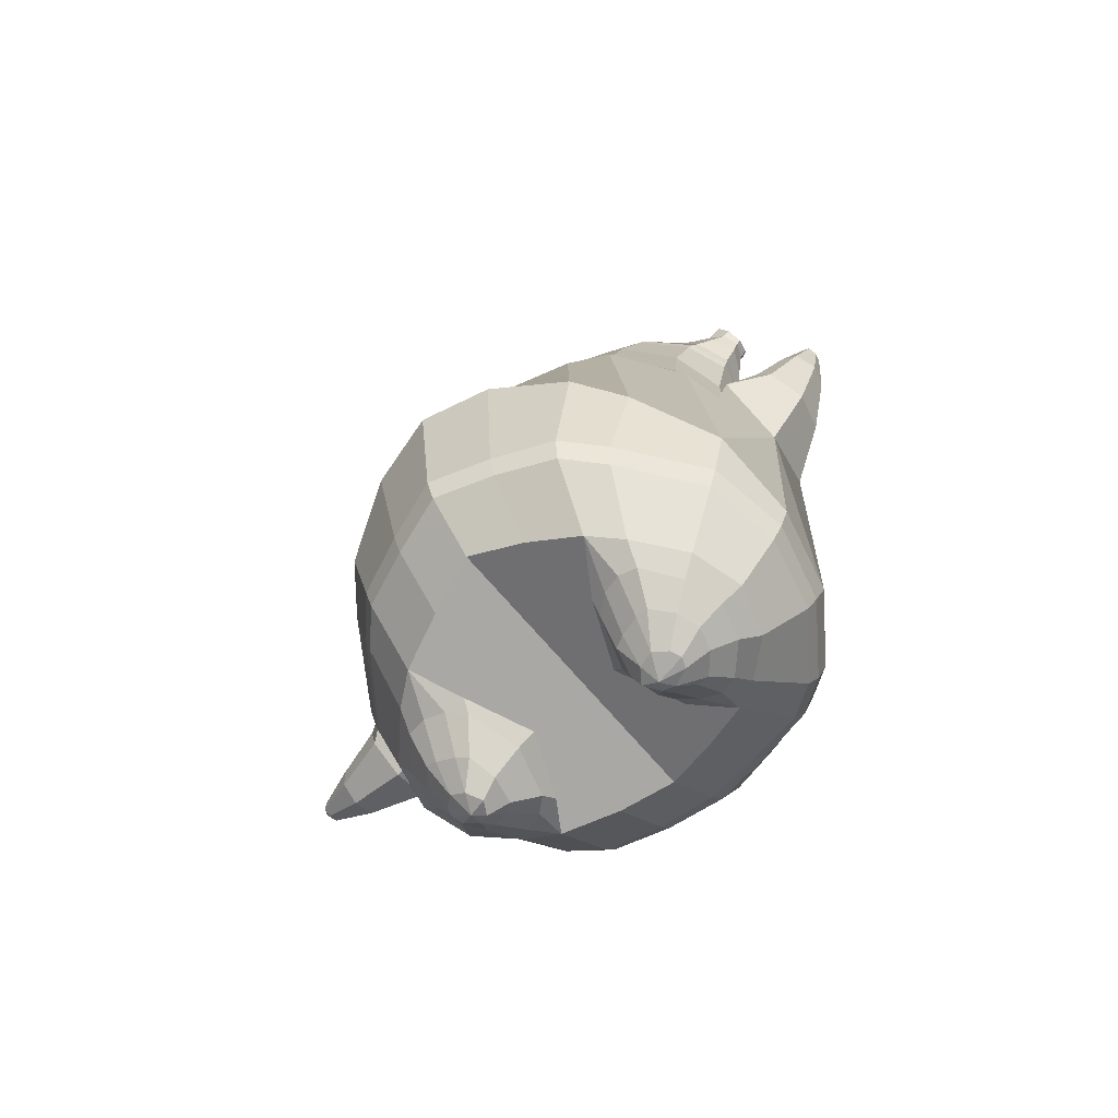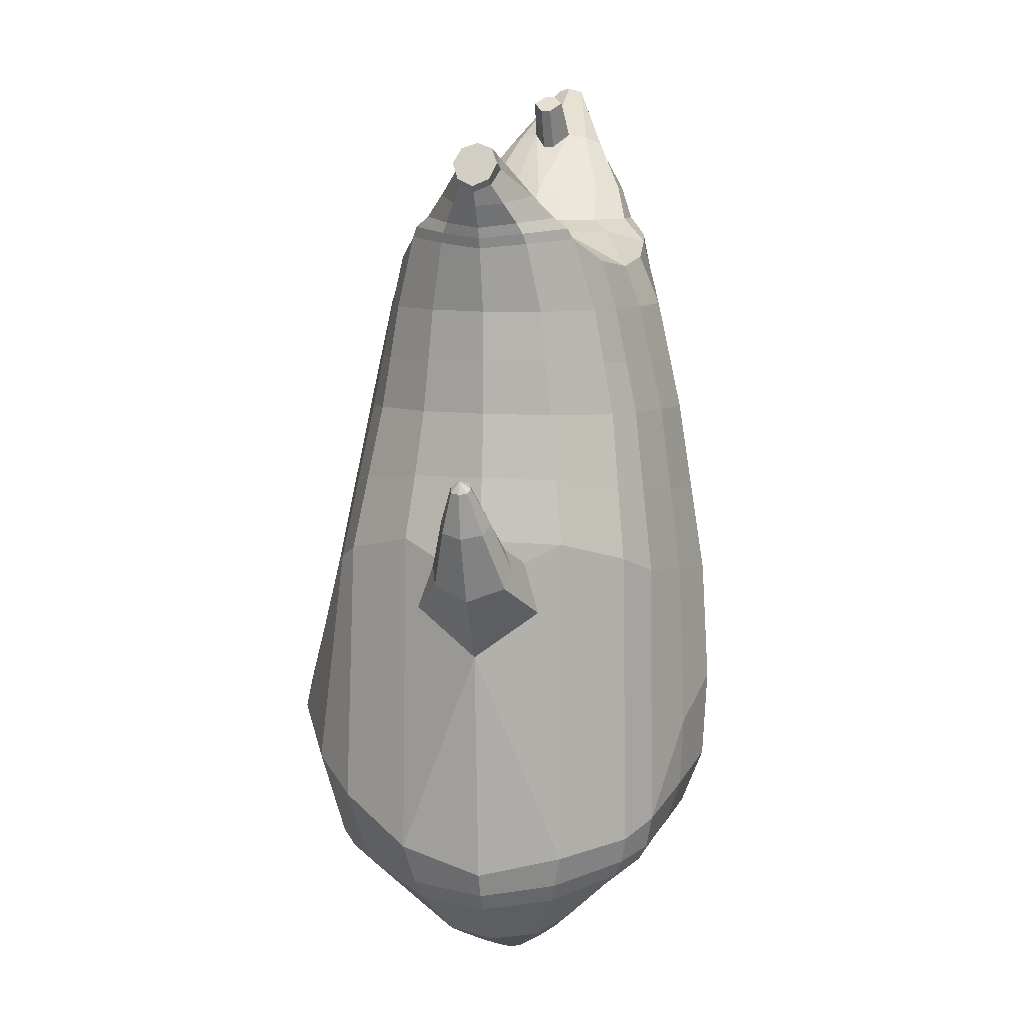
<metadata>
{"format":"obj","ext":"obj","renderer":"f3d","projection":"perspective","resolution":1024,"background":"white","views":[{"elev":-73.4,"azim":-139.0,"up":"+Y"},{"elev":10.5,"azim":-76.9,"up":"+Y"}]}
</metadata>
<code>
o korok
v 0.02447 -0.7329 0.2726
v 0 0.8235 0.2949
v -0.193 -0.7945 0.2156
v -0.2624 0.8286 0.2479
v -0.2553 -0.8214 0.1794
v -0.3536 0.8849 0.195
v -0.3354 -0.8538 0.1083
v -0.4419 0.8771 0.1021
v -0.3721 -0.8618 0
v -0.48 0.8677 0
v -0.3404 -0.8548 -0.1133
v -0.4419 0.877 -0.1021
v -0.2561 -0.8205 -0.2093
v -0.3536 0.885 -0.195
v -0.1921 -0.7961 -0.2656
v -0.2624 0.8288 -0.2479
v 0.02559 -0.7324 -0.3726
v -0 0.8235 -0.2949
v 0 0.7091 0.3428
v -0.2452 0.7123 0.2795
v -0.3246 0.7154 0.2424
v -0.4157 0.7181 0.1312
v -0.45 0.7188 0
v -0.4157 0.7181 -0.1312
v -0.3246 0.7157 -0.2424
v -0.2452 0.7127 -0.2795
v -0 0.7091 -0.3428
v 0 0.4506 0.4
v -0.2452 0.4627 0.3303
v -0.3182 0.468 0.2864
v -0.4157 0.4745 0.155
v -0.45 0.4777 0
v -0.4157 0.4749 -0.155
v -0.3182 0.4686 -0.2864
v -0.2452 0.4633 -0.3303
v -0 0.4508 -0.405
v 0 0.03911 0.465
v -0.2795 0.08312 0.3777
v -0.3604 0.125 0.3236
v -0.4943 0.1802 0
v -0.3599 0.1221 -0.3536
v -0.2775 0.08245 -0.4077
v -0.000514 0.03907 -0.495
v -0.118 -0.8035 0.1349
v -0.05251 -0.7858 -0.01
v -0.1189 -0.8033 -0.1549
v -0.01022 -0.4491 0.473
v -0.2732 -0.5498 0.3857
v -0.3506 -0.5815 0.3336
v -0.5108 -0.6469 0
v -0.4053 -0.4995 -0.3636
v -0.3237 -0.429 -0.4577
v -0.01401 -0.3202 -0.583
v 0.008614 -0.6323 0.3846
v -0.243 -0.6689 0.3486
v -0.3163 -0.6904 0.3023
v -0.4226 -0.7288 0.1636
v -0.4644 -0.7509 0
v -0.4383 -0.7403 -0.1636
v -0.3132 -0.7079 -0.3223
v -0.2393 -0.6924 -0.3986
v 0.01198 -0.6572 -0.4946
v 0.003214 -0.5854 0.4202
v -0.2562 -0.6276 0.3706
v -0.3325 -0.6469 0.3214
v -0.4426 -0.6827 0.1739
v -0.4905 -0.7067 0
v -0.4625 -0.6945 -0.1739
v -0.3298 -0.6618 -0.3414
v -0.2533 -0.6474 -0.4206
v 0.006671 -0.6196 -0.5202
v -0.2091 -0.9083 0.08779
v -0.2484 -0.9168 0.04522
v -0.2638 -0.9202 -0.005
v -0.2484 -0.9168 -0.05522
v -0.2091 -0.9083 -0.09779
v -0.1066 -0.8857 -0.06921
v -0.1059 -0.886 0.05921
v -0.08867 -0.8822 -0.005
v -0.1932 -0.9458 0.03399
v -0.2039 -0.9481 0.01012
v -0.1932 -0.9458 -0.01374
v -0.1627 -0.9392 -0.03398
v -0.1016 -0.9259 0.01012
v -0.2392 -0.8644 0.1367
v -0.2405 -0.8632 -0.1629
v -0.299 -0.883 -0.0886
v -0.3224 -0.8881 -0.005
v -0.114 -0.8229 -0.1264
v -0.299 -0.883 0.07496
v -0.1128 -0.8235 0.1064
v -0.0726 -0.815 -0.01
v -0.1338 -0.892 0.07381
v -0.1803 -0.9021 0.08703
v -0.1342 -0.8918 -0.08381
v -0.1803 -0.9021 -0.09703
v -0.1261 -0.9312 0.04336
v -0.1536 -0.9372 0.05151
v -0.1364 -0.9488 0.02
v -0.1261 -0.9312 -0.02311
v -0.1975 -0.847 0.1518
v -0.1528 -0.8314 0.1374
v -0.1537 -0.8308 -0.1574
v -0.198 -0.8466 -0.1708
v -0.08954 -0.7572 0.2491
v -0.1362 0.8085 0.2807
v -0.1226 0.7091 0.3162
v -0.1226 0.4577 0.3726
v -0.1362 0.05882 0.4264
v -0.1418 -0.4948 0.4354
v -0.1191 -0.6441 0.3716
v -0.1276 -0.6018 0.4004
v -0.08678 -0.7589 -0.3241
v -0.1362 0.8085 -0.2807
v -0.1226 0.7091 -0.3162
v -0.1226 0.4582 -0.3726
v -0.1386 0.05621 -0.4564
v -0.1694 -0.3446 -0.5454
v -0.1157 -0.6696 -0.4516
v -0.1248 -0.6292 -0.4754
v -0.5424 -0.09166 0
v -0.6392 0.06347 0.005036
v -0.5361 0.2093 0.007036
v -0.6153 0.09427 -0.0762
v -0.5881 0.1353 -0.08759
v -0.5885 0.1341 0.1017
v -0.6152 0.09407 0.09028
v -0.6805 0.2316 -0.04026
v -0.6457 0.2516 -0.05211
v -0.6973 0.2219 0.007037
v -0.6015 0.2764 0.007036
v -0.6464 0.2509 0.06618
v -0.6807 0.2312 0.05433
v -0.7095 0.3313 -0.01188
v -0.6931 0.3402 -0.01662
v -0.7139 0.3289 0.007037
v -0.6736 0.3507 0.007037
v -0.6931 0.3402 0.03069
v -0.7095 0.3313 0.02595
v -0.7033 0.3574 0.007037
v -0.5593 0.1773 -0.06252
v -0.6187 0.2668 -0.03129
v -0.6745 0.3502 -0.005271
v -0.4774 0.1285 0.1052
v -0.5602 0.1759 0.078
v -0.6199 0.2661 0.04677
v -0.6745 0.3502 0.02075
v -0.51 0.01648 0.1468
v -0.1531 -0.3279 0.4444
v -0.02144 -0.2399 0.4848
v -0.4586 -0.6073 0.1913
v -0.4588 0.1723 0.1913
v -0.5289 0.02077 -0.1411
v -0.484 0.1294 -0.1053
v -0.4588 0.1714 -0.1913
v -0.5034 -0.5901 -0.1913
v 0.284 -0.7068 0.2156
v 0.2474 0.866 0.261
v 0.3569 -0.6877 0.1794
v 0.3386 0.8728 0.215
v 0.4461 -0.6591 0.1083
v 0.4293 0.8748 0.1194
v 0.481 -0.6454 -0
v 0.4614 0.8644 -0
v 0.4505 -0.6571 -0.1133
v 0.356 -0.6888 -0.2094
v 0.3386 0.8727 -0.215
v 0.2825 -0.7075 -0.2656
v 0.2474 0.866 -0.261
v 0.2452 0.7076 0.2795
v 0.3246 0.706 0.2424
v 0.4157 0.7047 0.1312
v 0.45 0.7043 -0
v 0.4157 0.7046 -0.1312
v 0.3246 0.7058 -0.2424
v 0.2452 0.7074 -0.2795
v 0.2452 0.4435 0.3303
v 0.3182 0.4409 0.2864
v 0.4157 0.4376 0.155
v 0.45 0.4361 -0
v 0.4157 0.4375 -0.155
v 0.3182 0.4406 -0.2864
v 0.2452 0.4432 -0.3303
v 0.2597 0.006192 0.3777
v 0.3405 -0.01361 0.3236
v 0.5008 -0.04263 -0
v 0.3416 -0.0122 -0.3536
v 0.2632 0.006733 -0.4077
v 0.2287 -0.747 0.1349
v 0.1611 -0.7655 -0.01
v 0.2257 -0.748 -0.1549
v 0.258 -0.4916 0.3857
v 0.3373 -0.4852 0.3336
v 0.5013 -0.4448 -0
v 0.367 -0.4162 -0.3636
v 0.2908 -0.3995 -0.4577
v 0.2683 -0.5829 0.3486
v 0.3445 -0.5573 0.3023
v 0.4549 -0.5209 0.1636
v 0.5013 -0.5107 -0
v 0.4745 -0.5262 -0.1636
v 0.3498 -0.5784 -0.3223
v 0.2736 -0.6089 -0.3986
v 0.2656 -0.5493 0.3706
v 0.3421 -0.5258 0.3214
v 0.4541 -0.4923 0.1739
v 0.5058 -0.4794 -0
v 0.478 -0.4973 -0.1739
v 0.3476 -0.5493 -0.3414
v 0.2709 -0.5784 -0.4206
v 0.3777 -0.7676 0.08779
v 0.4131 -0.7496 0.04522
v 0.427 -0.7428 -0.005
v 0.4131 -0.7497 -0.05522
v 0.3776 -0.7678 -0.09779
v 0.2837 -0.8173 -0.06921
v 0.2857 -0.8172 0.05921
v 0.2706 -0.8258 -0.005
v 0.3932 -0.8031 0.03399
v 0.4025 -0.7974 0.01012
v 0.3934 -0.8028 -0.01374
v 0.3669 -0.8191 -0.03398
v 0.3138 -0.8517 0.01012
v 0.3712 -0.7213 0.1367
v 0.3696 -0.7232 -0.1629
v 0.4315 -0.7002 -0.0886
v 0.4536 -0.6911 -0.005
v 0.2376 -0.7663 -0.1264
v 0.4316 -0.7003 0.07496
v 0.241 -0.767 0.1064
v 0.2026 -0.7842 -0.01
v 0.3104 -0.8038 0.07381
v 0.3519 -0.7815 0.08703
v 0.3091 -0.804 -0.08381
v 0.3517 -0.7817 -0.09703
v 0.3346 -0.8386 0.04336
v 0.3584 -0.8242 0.05151
v 0.3563 -0.8439 0.02
v 0.3348 -0.8387 -0.02311
v 0.3228 -0.7378 0.1518
v 0.2765 -0.7503 0.1374
v 0.275 -0.751 -0.1574
v 0.322 -0.7384 -0.1708
v 0.1498 -0.7314 0.2491
v 0.1362 0.8535 0.2807
v 0.1226 0.7091 0.3162
v 0.1226 0.446 0.3726
v 0.1362 0.02239 0.4264
v 0.1249 -0.4791 0.4354
v 0.1387 -0.6182 0.3716
v 0.1354 -0.5767 0.4004
v 0.1532 -0.7308 -0.3241
v 0.1362 0.8535 -0.2807
v 0.1226 0.7091 -0.3162
v 0.1226 0.4458 -0.3726
v 0.1322 0.02334 -0.4564
v 0.1388 -0.3442 -0.5454
v 0.1425 -0.6425 -0.4516
v 0.1391 -0.6071 -0.4754
v 0.4883 -0.2488 -0
v 0.595 -0.2638 0.005036
v 0.6043 -0.08404 0.007036
v 0.5974 -0.2217 -0.0762
v 0.5993 -0.1721 -0.08759
v 0.5994 -0.1722 0.1017
v 0.5974 -0.2216 0.09028
v 0.7286 -0.1915 -0.04026
v 0.7188 -0.1529 -0.05211
v 0.7333 -0.2103 0.007036
v 0.706 -0.1041 0.007036
v 0.7188 -0.1534 0.06618
v 0.7284 -0.1918 0.05433
v 0.8205 -0.1446 -0.01188
v 0.8155 -0.1266 -0.01662
v 0.8218 -0.1494 0.007036
v 0.8096 -0.1053 0.007036
v 0.8155 -0.1266 0.03069
v 0.8205 -0.1446 0.02595
v 0.835 -0.1221 0.007036
v 0.6019 -0.123 -0.06252
v 0.711 -0.1233 -0.0313
v 0.8099 -0.1063 -0.005272
v 0.4816 -0.1062 0.1052
v 0.6016 -0.1232 0.078
v 0.7113 -0.124 0.04677
v 0.8099 -0.1063 0.02075
v 0.4862 -0.1964 0.1468
v 0.1107 -0.3282 0.4444
v 0.4426 -0.4697 0.1913
v 0.4625 -0.03883 0.1913
v 0.5072 -0.1967 -0.1411
v 0.4883 -0.1065 -0.1053
v 0.4625 -0.03837 -0.1913
v 0.4787 -0.452 -0.1913
v -0.2036 0.8835 -0.1131
v -0.1386 0.8835 0
v -0.2036 0.8835 0.1131
v 0.05122 0.8835 0.197
v -0.01378 0.8835 0.09849
v -0.06378 0.8835 0
v -0.01378 0.8835 -0.09849
v 0.05122 0.8835 -0.197
v -0.4619 0.9255 0.08368
v -0.3736 0.9345 0.1531
v -0.495 0.9158 0
v -0.4619 0.9255 -0.08368
v -0.3736 0.9345 -0.1531
v -0.2986 0.9335 0.08655
v -0.2986 0.9335 -0.08655
v -0.2586 0.9335 0
v -0.4932 0.9719 0.05951
v -0.4067 0.9866 0.11
v -0.5236 0.9667 0
v -0.4932 0.972 -0.05951
v -0.4067 0.9866 -0.11
v -0.3469 0.9965 0.05498
v -0.3469 0.9964 -0.05498
v -0.315 1.002 0
v 0.3861 0.9835 0.1629
v 0.3277 0.9835 0.1879
v 0.4642 0.9833 0.08817
v 0.4916 0.9832 0
v 0.4642 0.9833 -0.08817
v 0.3861 0.9835 -0.1629
v 0.3277 0.9835 -0.1879
v 0.2591 0.9835 -0.1915
v 0.2591 0.9835 0.1915
v 0.2015 0.9835 -0.1418
v 0.2015 0.9835 0.1418
v 0.1727 0.9835 0.07092
v 0.1547 0.9835 0
v 0.1727 0.9835 -0.07092
v 0.4556 1.06 0.1018
v 0.4225 1.075 0.1174
v 0.4898 1.039 0.06613
v 0.5153 1.032 0
v 0.4898 1.039 -0.06613
v 0.4556 1.06 -0.1018
v 0.4225 1.075 -0.1174
v 0.3751 1.097 -0.1197
v 0.3751 1.097 0.1197
v 0.3425 1.113 -0.08864
v 0.3425 1.113 0.08864
v 0.5729 1.204 0.03311
v 0.5949 1.19 0
v 0.5729 1.204 -0.03311
v 0.5572 1.235 0.03065
v 0.5409 1.244 0
v 0.5572 1.235 -0.03065
v -0.3636 0.9096 -0.1836
v -0.2586 0.9085 -0.1018
v -0.2586 0.9085 0.1018
v -0.3636 0.9096 0.1836
v -0.4519 0.901 0.09521
v -0.488 0.8914 0
v -0.1986 0.9085 0
v -0.4519 0.9009 -0.09521
v 0.1102 0.9085 0.1549
v 0.07219 0.9085 0.08421
v 0.3477 0.9083 0.1935
v 0.1872 0.9085 -0.2208
v 0.2716 0.9085 -0.2231
v 0.04844 0.9085 0
v 0.07219 0.9085 -0.08421
v 0.3477 0.9082 -0.1935
v 0.4293 0.8748 -0.1194
v 0.1102 0.9085 -0.1549
v 0.2716 0.9085 0.2231
v 0.1872 0.9085 0.2208
v -0.5217 1.015 0.0369
v -0.4866 1.049 0.05175
v -0.5379 0.9985 0
v -0.5217 1.015 -0.0369
v -0.4866 1.049 -0.05175
v -0.4534 1.082 0.03564
v -0.4534 1.082 -0.03564
v -0.4413 1.094 0
v -0.5398 1.029 0.0369
v -0.5223 1.064 0.05175
v -0.5479 1.012 0
v -0.5398 1.029 -0.0369
v -0.5223 1.064 -0.05175
v -0.5057 1.097 0.03564
v -0.5057 1.097 -0.03564
v -0.4996 1.109 0
v 0.3261 1.12 -0.04427
v 0.2685 1.202 0.03542
v 0.2685 1.202 -0.03542
v 0.3515 1.163 -0.01408
v 0.3515 1.163 0.01408
v 0.291 1.218 0.01276
v 0.291 1.218 -0.01276
v 0.2389 1.182 -0.01129
v 0.2389 1.182 0.01129
v 0.4349 1.19 0
v 0.2769 1.09 0.01219
v 0.2769 1.09 -0.01219
v 0.3261 1.12 0.04425
v 0.297 1.162 -0.03985
v 0.321 1.19 0.01351
v 0.321 1.19 -0.01351
v 0.2969 1.162 0.03984
v 0.2582 1.137 -0.01184
v 0.2582 1.137 0.01184
v 0 0.2449 0.4325
v -0.2636 0.2726 0.354
v -0.3406 0.2961 0.305
v -0.4666 0.3267 0
v -0.3402 0.295 -0.32
v -0.2623 0.2726 -0.369
v -0.000348 0.2449 -0.45
v -0.1294 0.2581 0.3995
v -0.131 0.2571 -0.4145
v -0.4337 0.3219 0.1732
v -0.4338 0.3216 -0.1732
v 0.2504 0.2245 0.354
v 0.3274 0.2133 0.305
v 0.4762 0.1966 -0
v 0.3281 0.2139 -0.32
v 0.2528 0.2248 -0.369
v 0.1294 0.2343 0.3995
v 0.1268 0.2344 -0.4145
v 0.4396 0.1994 0.1732
v 0.4396 0.1995 -0.1732
v 0 0.5799 0.3714
v -0.2452 0.5875 0.3049
v -0.3214 0.5917 0.2644
v -0.4157 0.5963 0.1431
v -0.45 0.5982 0
v -0.4157 0.5965 -0.1431
v -0.3214 0.5922 -0.2644
v -0.2452 0.588 -0.3049
v -0 0.5799 -0.3739
v -0.1226 0.5834 0.3444
v -0.1226 0.5837 -0.3444
v 0.2452 0.5756 0.3049
v 0.3214 0.5735 0.2644
v 0.4157 0.5712 0.1431
v 0.45 0.5702 -0
v 0.4157 0.5711 -0.1431
v 0.3214 0.5732 -0.2644
v 0.2452 0.5753 -0.3049
v 0.1226 0.5776 0.3444
v 0.1226 0.5774 -0.3444
f 107 106 4 20
f 20 4 6 21
f 21 6 8 22
f 22 8 10 23
f 23 10 12 24
f 24 12 14 25
f 25 14 16 26
f 115 114 18 27
f 435 115 27 433
f 431 25 26 432
f 430 24 25 431
f 429 23 24 430
f 428 22 23 429
f 427 21 22 428
f 426 20 21 427
f 434 107 20 426
f 412 108 29 406
f 406 29 30 407
f 407 30 31 414
f 414 31 32 408
f 408 32 33 415
f 415 33 34 409
f 409 34 35 410
f 413 116 36 411
f 118 117 43 53
f 51 41 42 52
f 156 155 41 51
f 40 144 152
f 48 38 39 49
f 110 149 48
f 76 96 83
f 112 110 48 64
f 64 48 49 65
f 65 49 151 66
f 66 151 50 67
f 67 50 156 68
f 68 156 51 69
f 69 51 52 70
f 120 118 53 71
f 113 119 62 17
f 13 60 61 15
f 11 59 60 13
f 9 58 59 11
f 7 57 58 9
f 5 56 57 7
f 3 55 56 5
f 105 111 55 3
f 119 120 71 62
f 60 69 70 61
f 59 68 69 60
f 58 67 68 59
f 57 66 67 58
f 56 65 66 57
f 55 64 65 56
f 111 112 64 55
f 72 73 80 98
f 95 77 100
f 88 87 75 74
f 85 90 73 72
f 78 93 97
f 92 91 78 79
f 87 86 76 75
f 89 92 79 77
f 90 88 74 73
f 100 84 99
f 94 72 98
f 73 74 81 80
f 103 89 77 95
f 74 75 82 81
f 101 85 72 94
f 75 76 83 82
f 79 78 97 84
f 86 104 96 76
f 77 79 84 100
f 91 102 93 78
f 3 5 85 101
f 98 80 99
f 80 81 99
f 81 82 99
f 82 83 99
f 84 97 99
f 17 1 105 3 44 45 46 15 113
f 7 9 88 90
f 46 45 92 89
f 11 13 86 87
f 45 44 91 92
f 13 15 104 86
f 5 7 90 85
f 9 11 87 88
f 15 46 89 103
f 44 3 102 91
f 97 98 99
f 83 100 99
f 101 102 3
f 103 104 15
f 103 95 96 104
f 83 96 95 100
f 94 98 97 93
f 93 102 101 94
f 54 63 112 111
f 1 54 111 105
f 63 47 110 112
f 47 150 149 110
f 405 28 108 412
f 425 19 107 434
f 19 2 106 107
f 61 70 120 119
f 15 61 119 113
f 70 52 118 120
f 52 42 117 118
f 410 35 116 413
f 432 26 115 435
f 26 16 114 115
f 154 153 125 141
f 121 148 127 122
f 144 40 123 145
f 124 125 153
f 126 127 148
f 122 127 133 130
f 146 131 137 147
f 141 125 129 142
f 125 124 128 129
f 145 123 131 146
f 127 126 132 133
f 124 122 130 128
f 137 143 135 140
f 133 132 138 139
f 128 130 136 134
f 130 133 139 136
f 142 129 135 143
f 129 128 134 135
f 135 134 140
f 138 147 137 140
f 139 138 140
f 134 136 140
f 136 139 140
f 131 142 143 137
f 123 141 142 131
f 40 154 141 123
f 126 145 146 132
f 132 146 147 138
f 151 121 50
f 40 155 154
f 153 121 122 124
f 148 144 145 126
f 48 149 109 38
f 149 150 37 109
f 151 152 144 148 121
f 49 39 152 151
f 121 153 154 155 156
f 50 121 156
f 246 170 158 245
f 170 171 160 158
f 171 172 162 160
f 172 173 164 162
f 173 174 366 164
f 174 175 167 366
f 175 176 169 167
f 254 27 18 253
f 444 433 27 254
f 441 442 176 175
f 440 441 175 174
f 439 440 174 173
f 438 439 173 172
f 437 438 172 171
f 436 437 171 170
f 443 436 170 246
f 421 416 177 247
f 416 417 178 177
f 417 423 179 178
f 423 418 180 179
f 418 424 181 180
f 424 419 182 181
f 419 420 183 182
f 422 411 36 255
f 257 53 43 256
f 195 196 188 187
f 294 195 187 293
f 186 290 283
f 192 193 185 184
f 249 192 288
f 215 222 235
f 251 204 192 249
f 204 205 193 192
f 205 206 289 193
f 206 207 194 289
f 207 208 294 194
f 208 209 195 294
f 209 210 196 195
f 259 71 53 257
f 252 17 62 258
f 166 168 203 202
f 165 166 202 201
f 163 165 201 200
f 161 163 200 199
f 159 161 199 198
f 157 159 198 197
f 244 157 197 250
f 258 62 71 259
f 202 203 210 209
f 201 202 209 208
f 200 201 208 207
f 199 200 207 206
f 198 199 206 205
f 197 198 205 204
f 250 197 204 251
f 211 237 219 212
f 234 239 216
f 227 213 214 226
f 224 211 212 229
f 217 236 232
f 231 218 217 230
f 226 214 215 225
f 228 216 218 231
f 229 212 213 227
f 239 238 223
f 233 237 211
f 212 219 220 213
f 242 234 216 228
f 213 220 221 214
f 240 233 211 224
f 214 221 222 215
f 218 223 236 217
f 225 215 235 243
f 216 239 223 218
f 230 217 232 241
f 157 240 224 159
f 237 238 219
f 219 238 220
f 220 238 221
f 221 238 222
f 223 238 236
f 17 252 168 191 190 189 157 244 1
f 161 229 227 163
f 191 228 231 190
f 165 226 225 166
f 190 231 230 189
f 166 225 243 168
f 159 224 229 161
f 163 227 226 165
f 168 242 228 191
f 189 230 241 157
f 236 238 237
f 222 238 239
f 240 157 241
f 242 168 243
f 242 243 235 234
f 222 239 234 235
f 233 232 236 237
f 232 233 240 241
f 54 250 251 63
f 1 244 250 54
f 63 251 249 47
f 47 249 288 150
f 405 421 247 28
f 425 443 246 19
f 19 246 245 2
f 203 258 259 210
f 168 252 258 203
f 210 259 257 196
f 196 257 256 188
f 420 422 255 183
f 442 444 254 176
f 176 254 253 169
f 292 280 264 291
f 260 261 266 287
f 283 284 262 186
f 263 291 264
f 265 287 266
f 261 269 272 266
f 285 286 276 270
f 280 281 268 264
f 264 268 267 263
f 284 285 270 262
f 266 272 271 265
f 263 267 269 261
f 276 279 274 282
f 272 278 277 271
f 267 273 275 269
f 269 275 278 272
f 281 282 274 268
f 268 274 273 267
f 274 279 273
f 277 279 276 286
f 278 279 277
f 273 279 275
f 275 279 278
f 270 276 282 281
f 262 270 281 280
f 186 262 280 292
f 265 271 285 284
f 271 277 286 285
f 289 194 260
f 186 292 293
f 291 263 261 260
f 287 265 284 283
f 192 184 248 288
f 288 248 37 150
f 289 260 287 283 290
f 193 289 290 185
f 260 294 293 292 291
f 194 294 260
f 302 18 114
f 351 350 307 309
f 359 358 329 330
f 308 310 318 316
f 353 352 308 304
f 355 354 303 305
f 356 351 309 310
f 357 355 305 306
f 354 353 304 303
f 352 356 310 308
f 350 357 306 307
f 314 313 372 373
f 309 307 315 317
f 307 306 314 315
f 305 303 311 313
f 310 309 317 318
f 304 308 316 312
f 306 305 313 314
f 303 304 312 311
f 328 332 386 342
f 360 162 321 319
f 362 361 326 325
f 363 359 330 331
f 364 363 331 332
f 366 365 324 323
f 361 367 328 326
f 367 364 332 328
f 369 368 320 327
f 162 164 322 321
f 368 360 319 320
f 365 362 325 324
f 358 369 327 329
f 164 366 323 322
f 398 343 347
f 325 326 340 339
f 327 320 334 341
f 320 319 333 334
f 326 328 342 340
f 319 321 335 333
f 329 327 341 343
f 321 322 336 335
f 330 329 343 398
f 322 323 337 336
f 323 324 338 337
f 391 392 388 393 394 387
f 324 325 339 338
f 336 337 346 345
f 404 402 387 394
f 337 338 346
f 338 339 346
f 342 386 349
f 339 340 349 346
f 341 334 344 347
f 334 333 344
f 340 342 349
f 333 335 344
f 343 341 347
f 335 336 345 344
f 14 12 357 350
f 297 296 356 352
f 8 6 353 354
f 12 10 355 357
f 296 295 351 356
f 10 8 354 355
f 6 297 352 353
f 295 14 350 351
f 298 245 369 358
f 167 169 362 365
f 158 160 360 368
f 245 158 368 369
f 302 301 364 367
f 253 302 367 361
f 366 167 365
f 301 300 363 364
f 300 299 359 363
f 169 253 361 362
f 160 162 360
f 299 298 358 359
f 376 374 382 384
f 311 312 371 370
f 316 318 377 375
f 317 315 374 376
f 315 314 373 374
f 313 311 370 372
f 318 317 376 377
f 312 316 375 371
f 374 373 381 382
f 372 370 378 380
f 377 376 384 385
f 371 375 383 379
f 373 372 380 381
f 370 371 379 378
f 375 377 385 383
f 379 383 385 384 382 381 380 378
f 401 399 388 392
f 400 390 389 401
f 402 400 391 387
f 403 397 396 404
f 399 403 393 388
f 386 395 348 349
f 398 347 348 395
f 332 331 386
f 389 390 398 395 386
f 396 397 386 331 398
f 331 330 398
f 386 397 403 399
f 393 403 404 394
f 398 390 400 402
f 391 400 401 392
f 389 386 399 401
f 396 398 402 404
f 2 245 298
f 2 298 106
f 298 299 106
f 4 106 297
f 297 6 4
f 296 297 299
f 296 299 300
f 106 299 297
f 296 300 301
f 16 14 295
f 295 296 301
f 302 253 18
f 295 301 114
f 301 302 114
f 114 16 295
f 344 345 346 349 348 347
f 188 256 422 420
f 37 248 421 405
f 256 43 411 422
f 187 188 420 419
f 293 187 419 424
f 186 293 424 418
f 290 186 418 423
f 185 290 423 417
f 184 185 417 416
f 248 184 416 421
f 42 410 413 117
f 37 405 412 109
f 117 413 411 43
f 41 409 410 42
f 155 415 409 41
f 40 408 415 155
f 152 414 408 40
f 39 407 414 152
f 38 406 407 39
f 109 412 406 38
f 183 255 444 442
f 28 247 443 425
f 247 177 436 443
f 177 178 437 436
f 178 179 438 437
f 179 180 439 438
f 180 181 440 439
f 181 182 441 440
f 182 183 442 441
f 255 36 433 444
f 35 432 435 116
f 28 425 434 108
f 108 434 426 29
f 29 426 427 30
f 30 427 428 31
f 31 428 429 32
f 32 429 430 33
f 33 430 431 34
f 34 431 432 35
f 116 435 433 36

</code>
